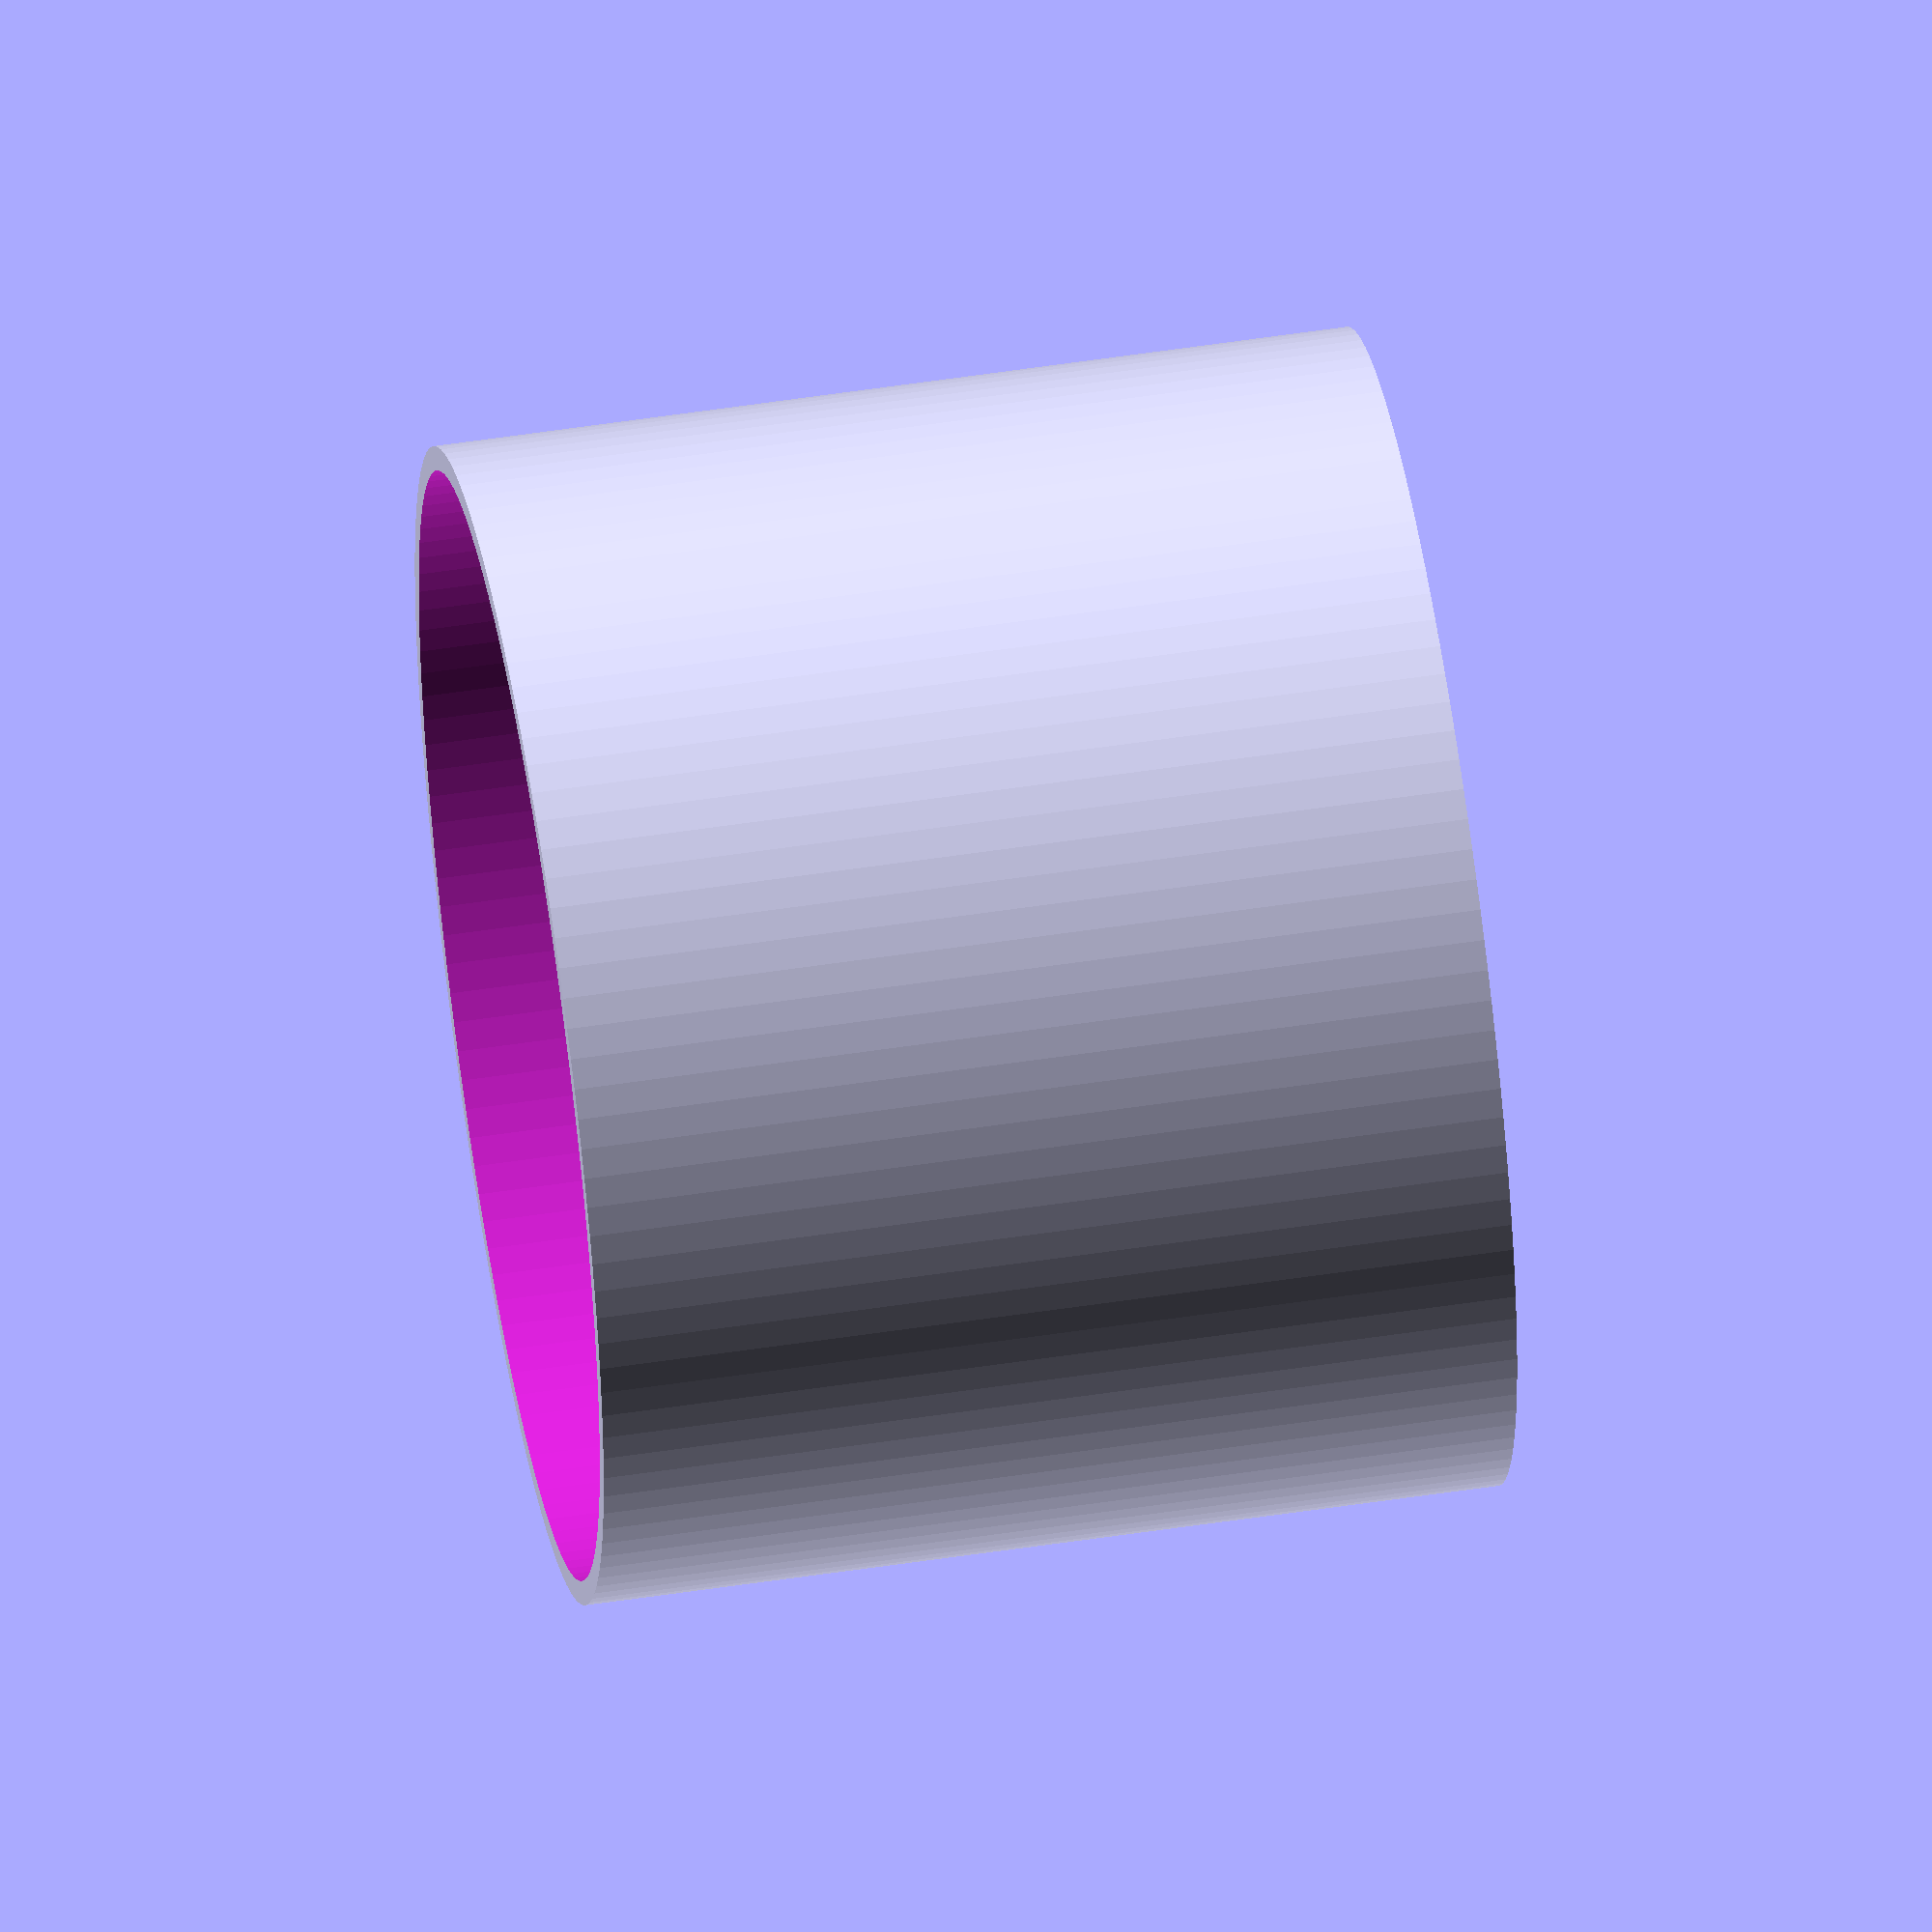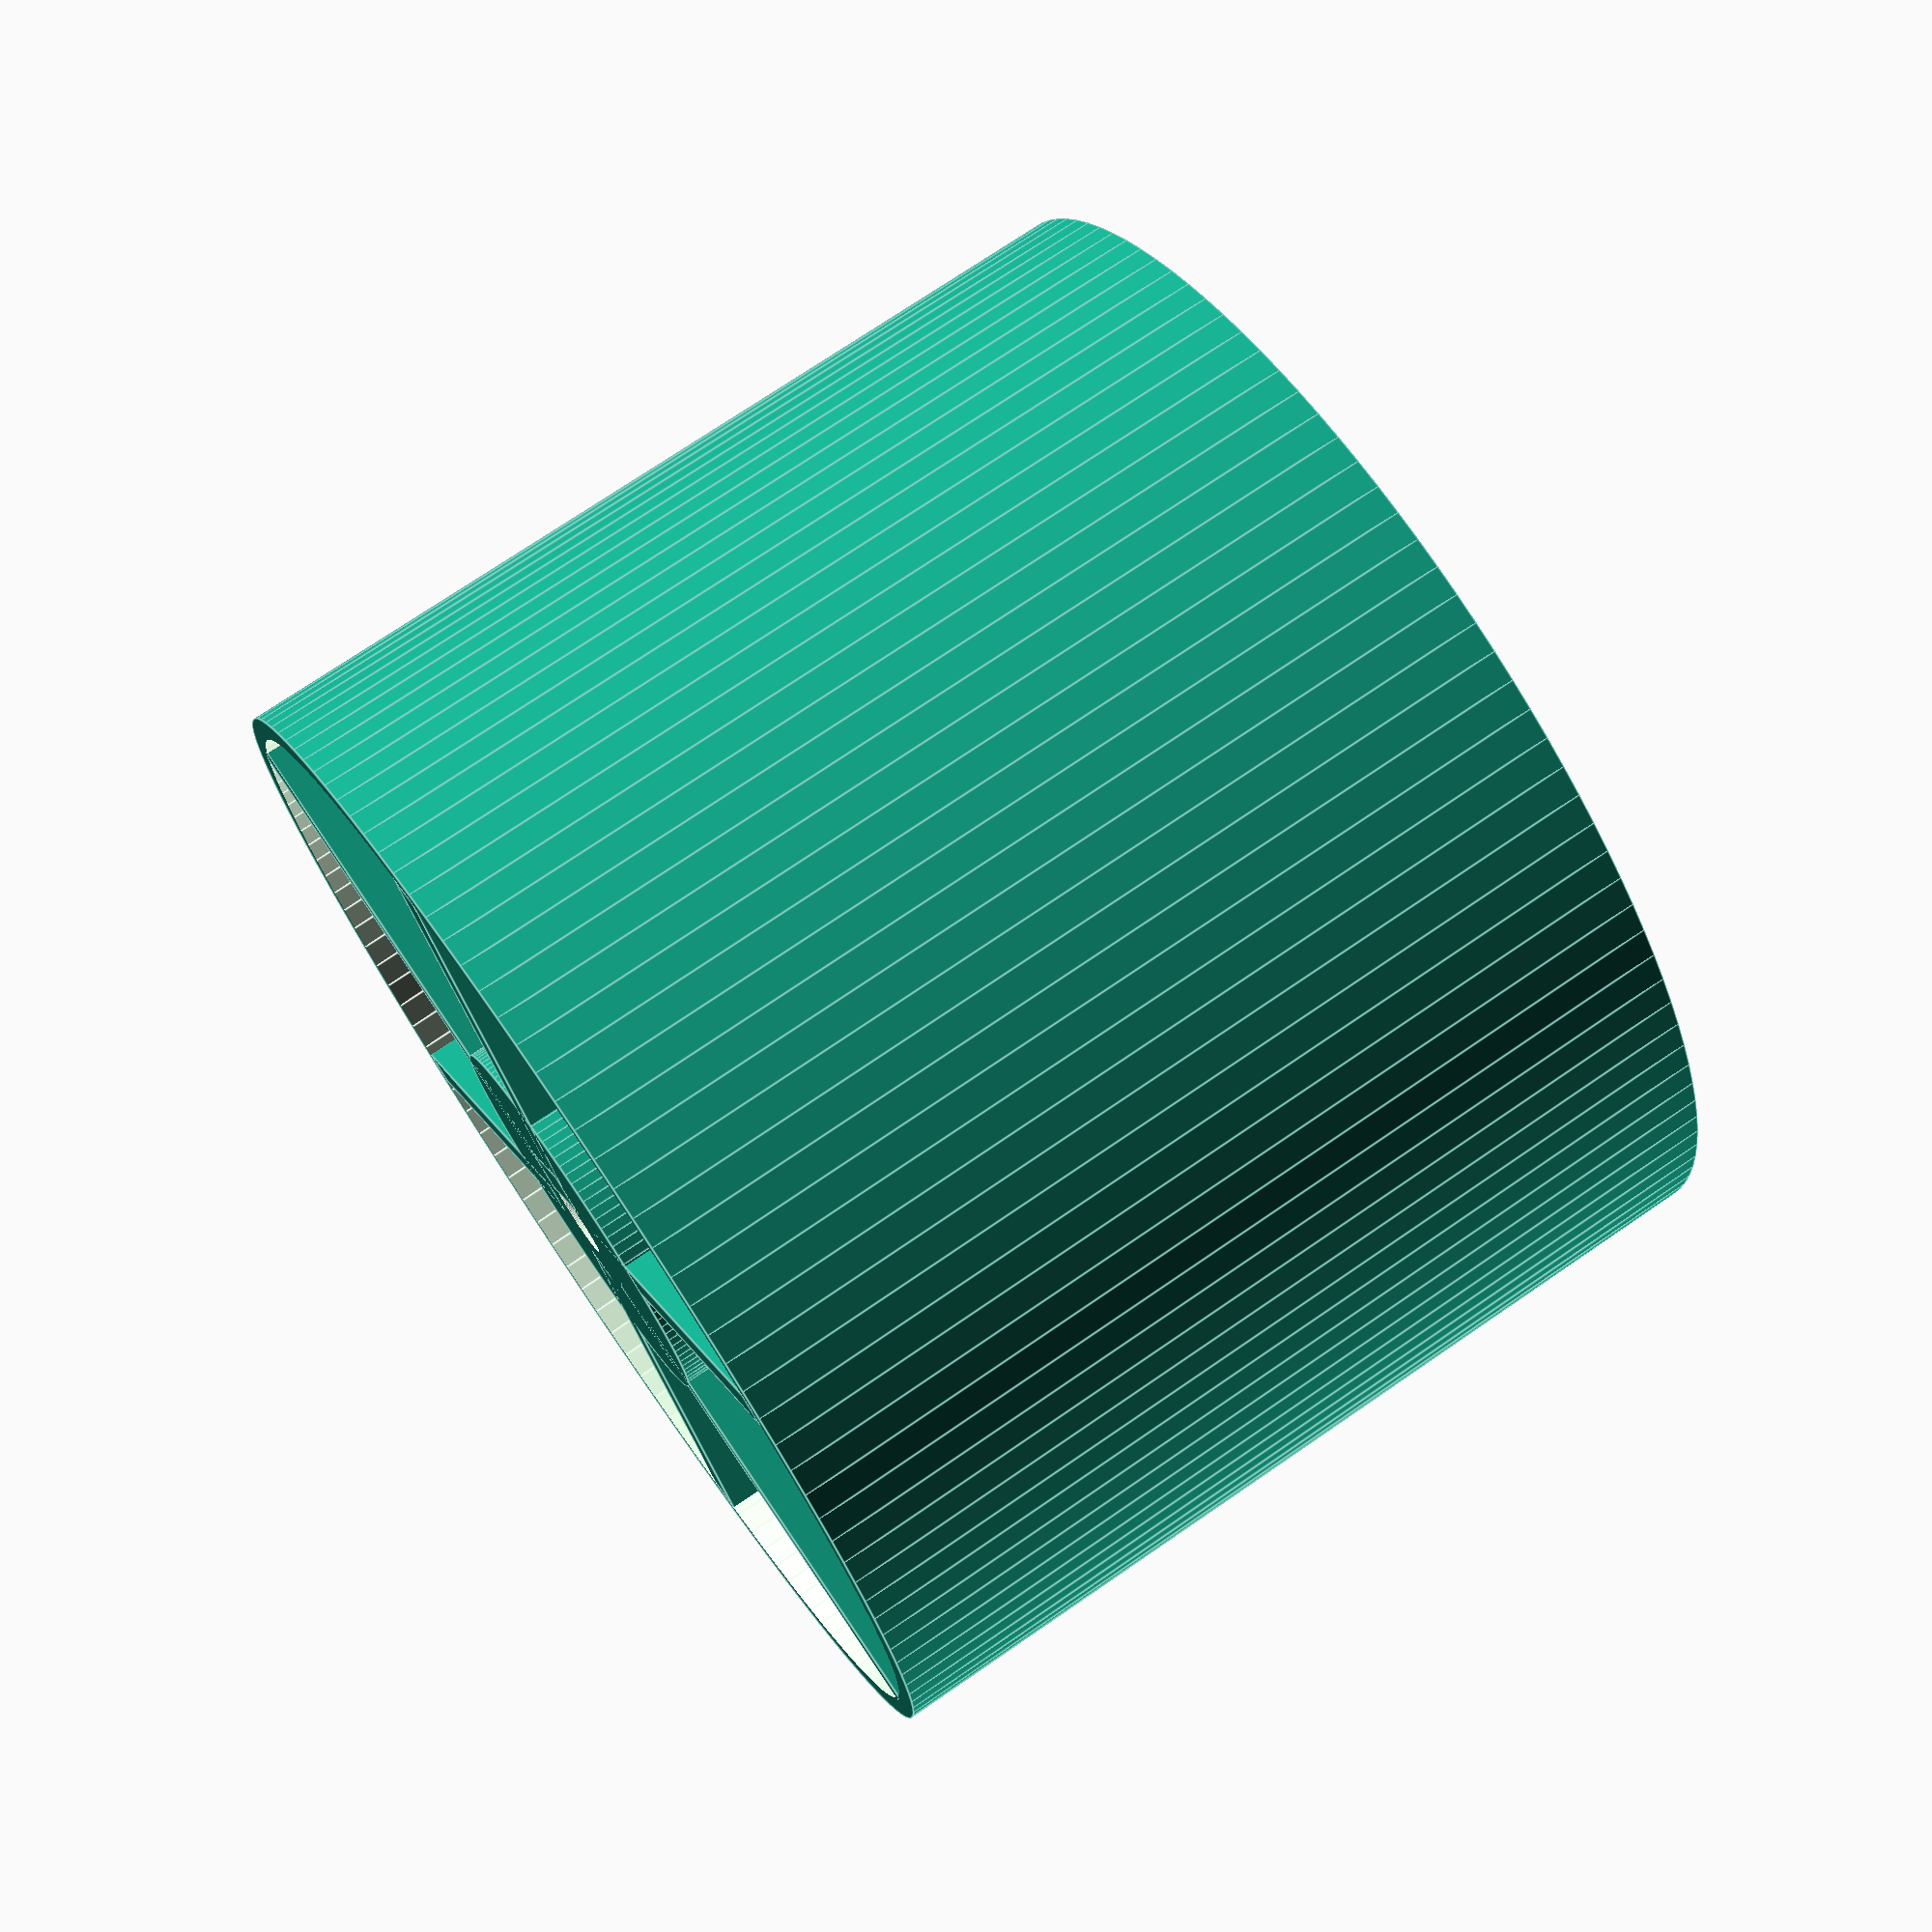
<openscad>
$fn=120;
difference(){
cylinder(d=48,h=38);
translate([0,0,-1])cylinder(d=46,h=40);
}
difference(){
union()
{
for(i=[0:60:300])
{
    rotate([0,0,i])translate([3.1,-0.75,0])
    cube(size=[20,1.5,22]);
} 
cylinder(d=16,h=22);
}
translate([0,0,-1])cylinder(d=3,h=24);
}
rotate([0,0,30])translate([1,-2,0])
cube(size=[2,4,22]);

</openscad>
<views>
elev=127.0 azim=262.7 roll=99.3 proj=o view=wireframe
elev=106.7 azim=172.7 roll=304.5 proj=p view=edges
</views>
